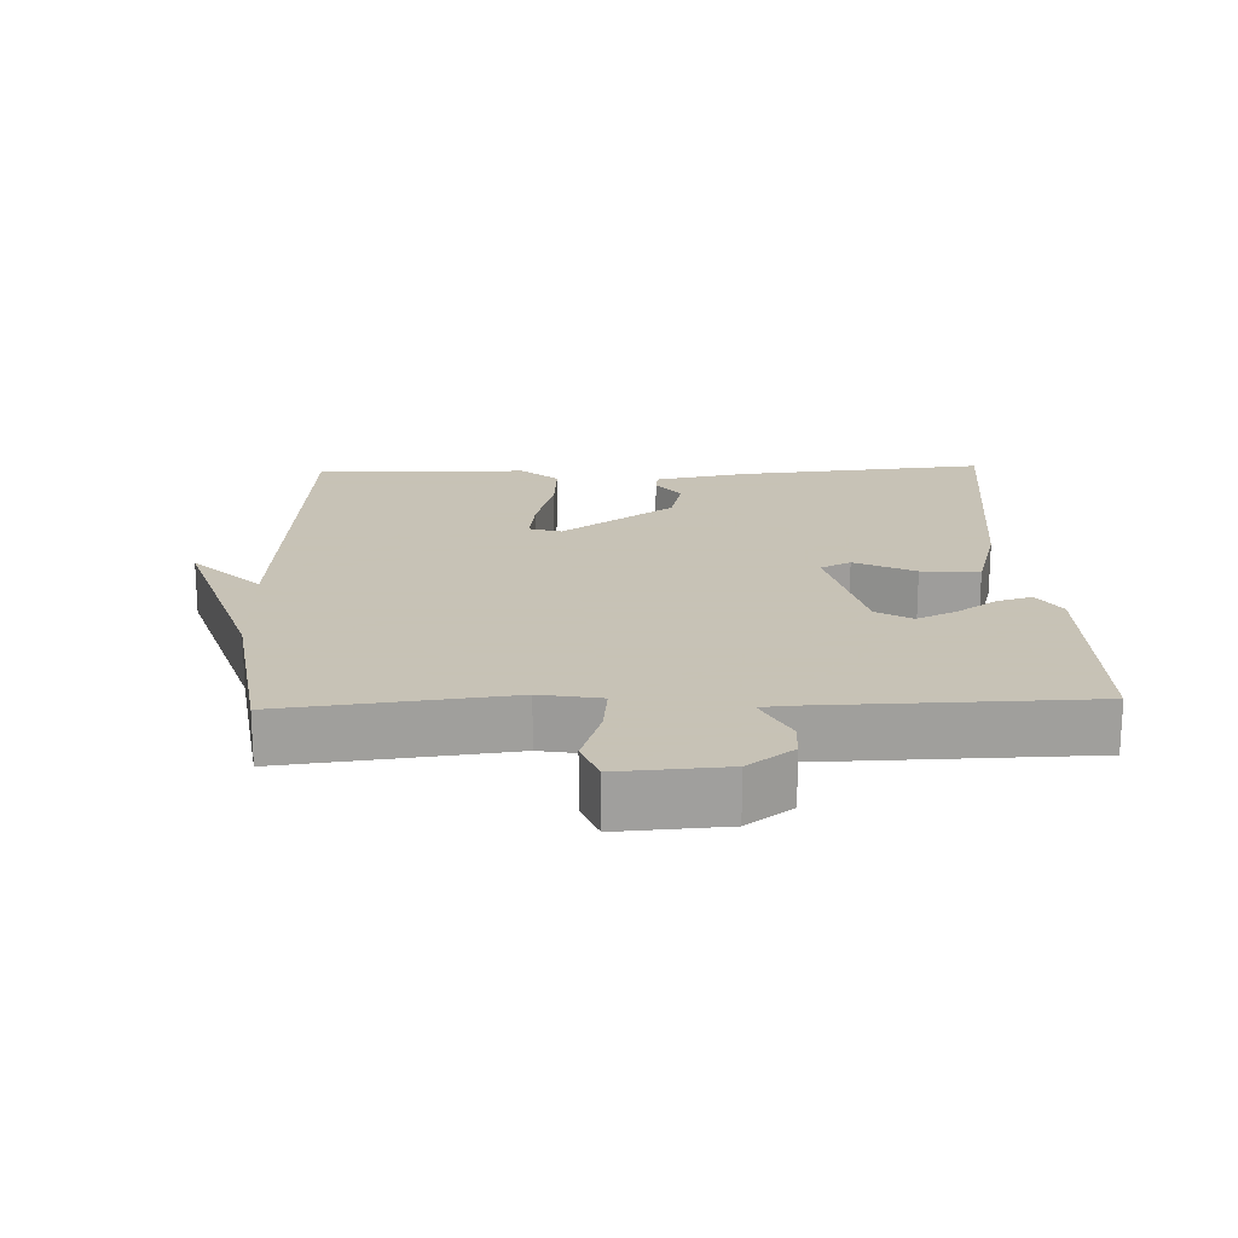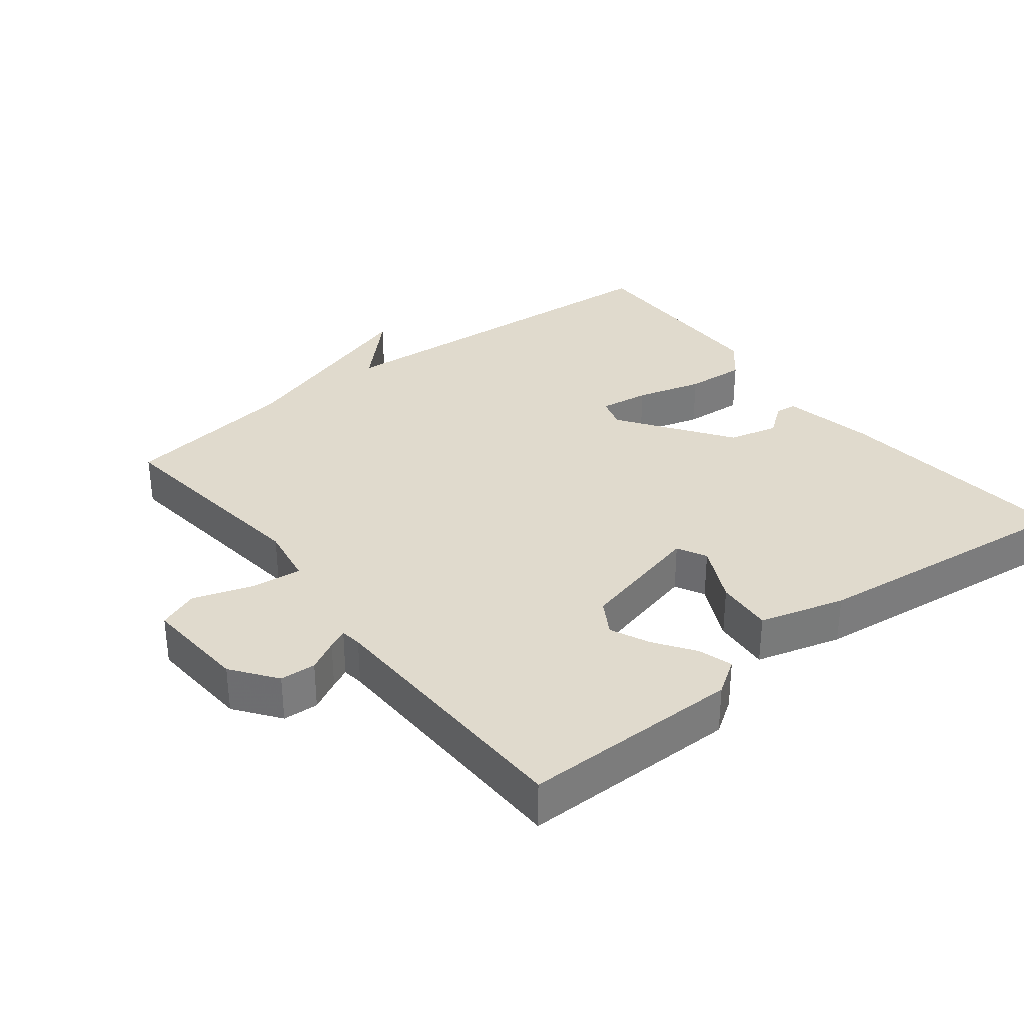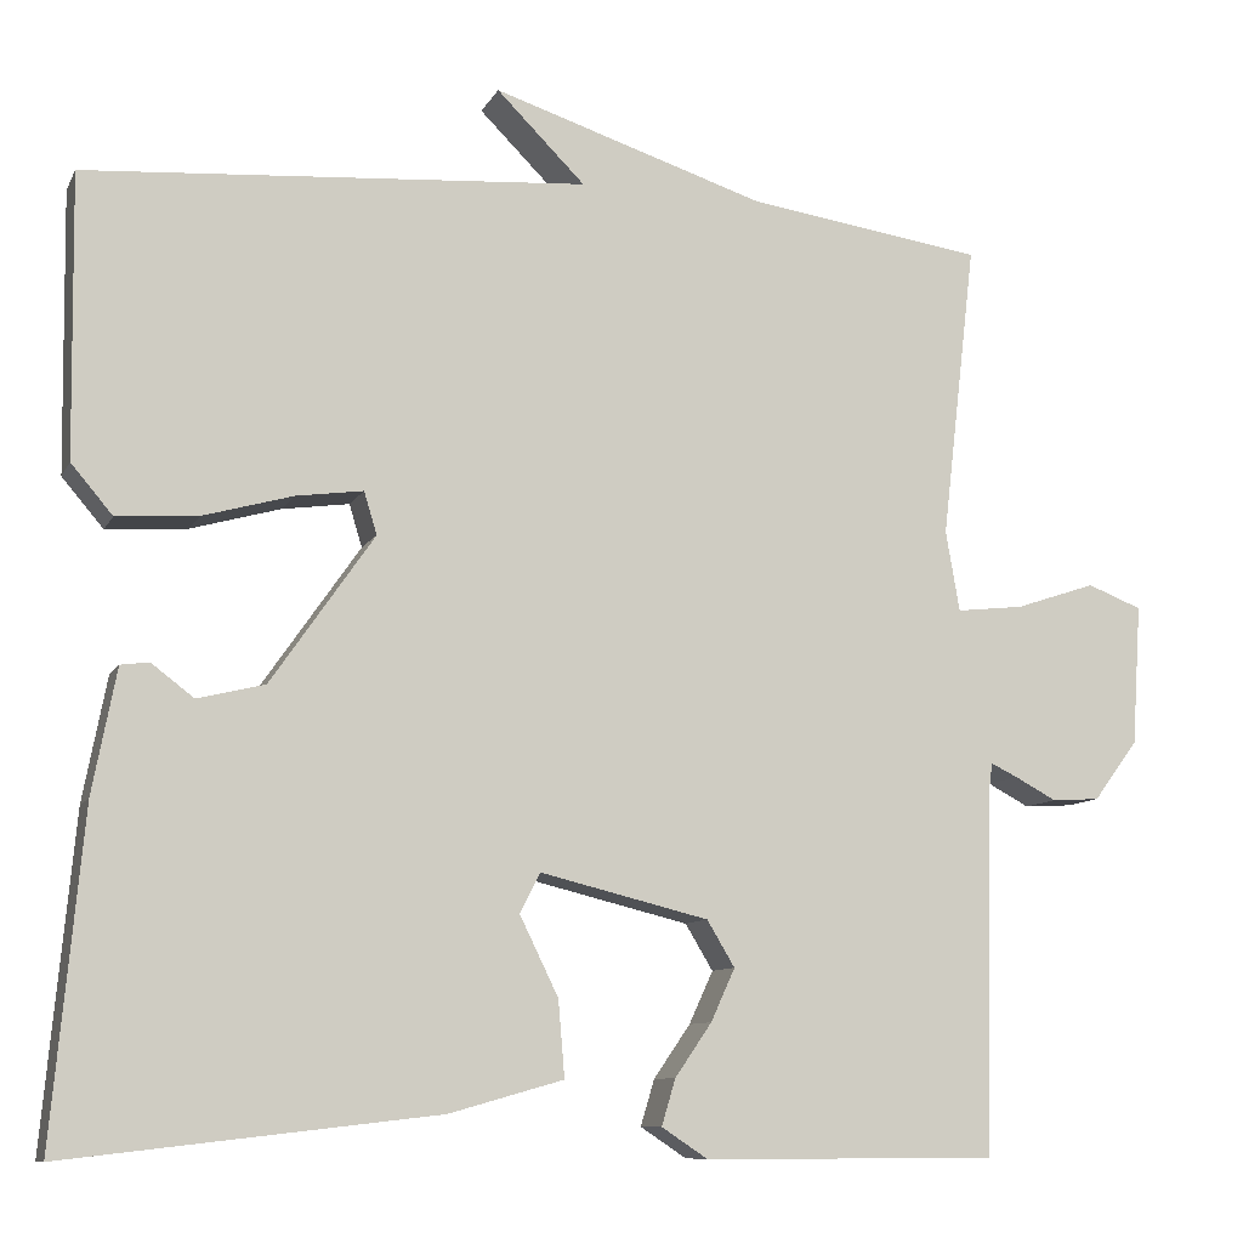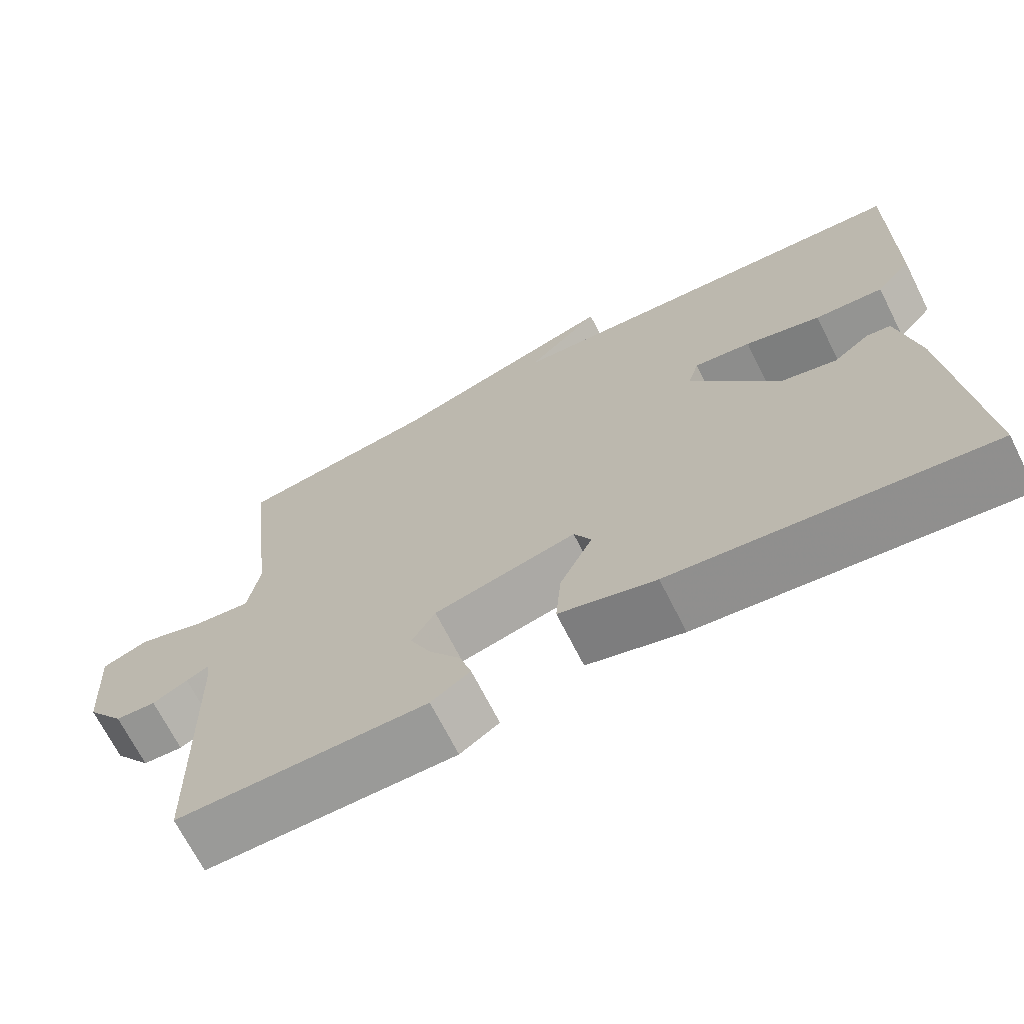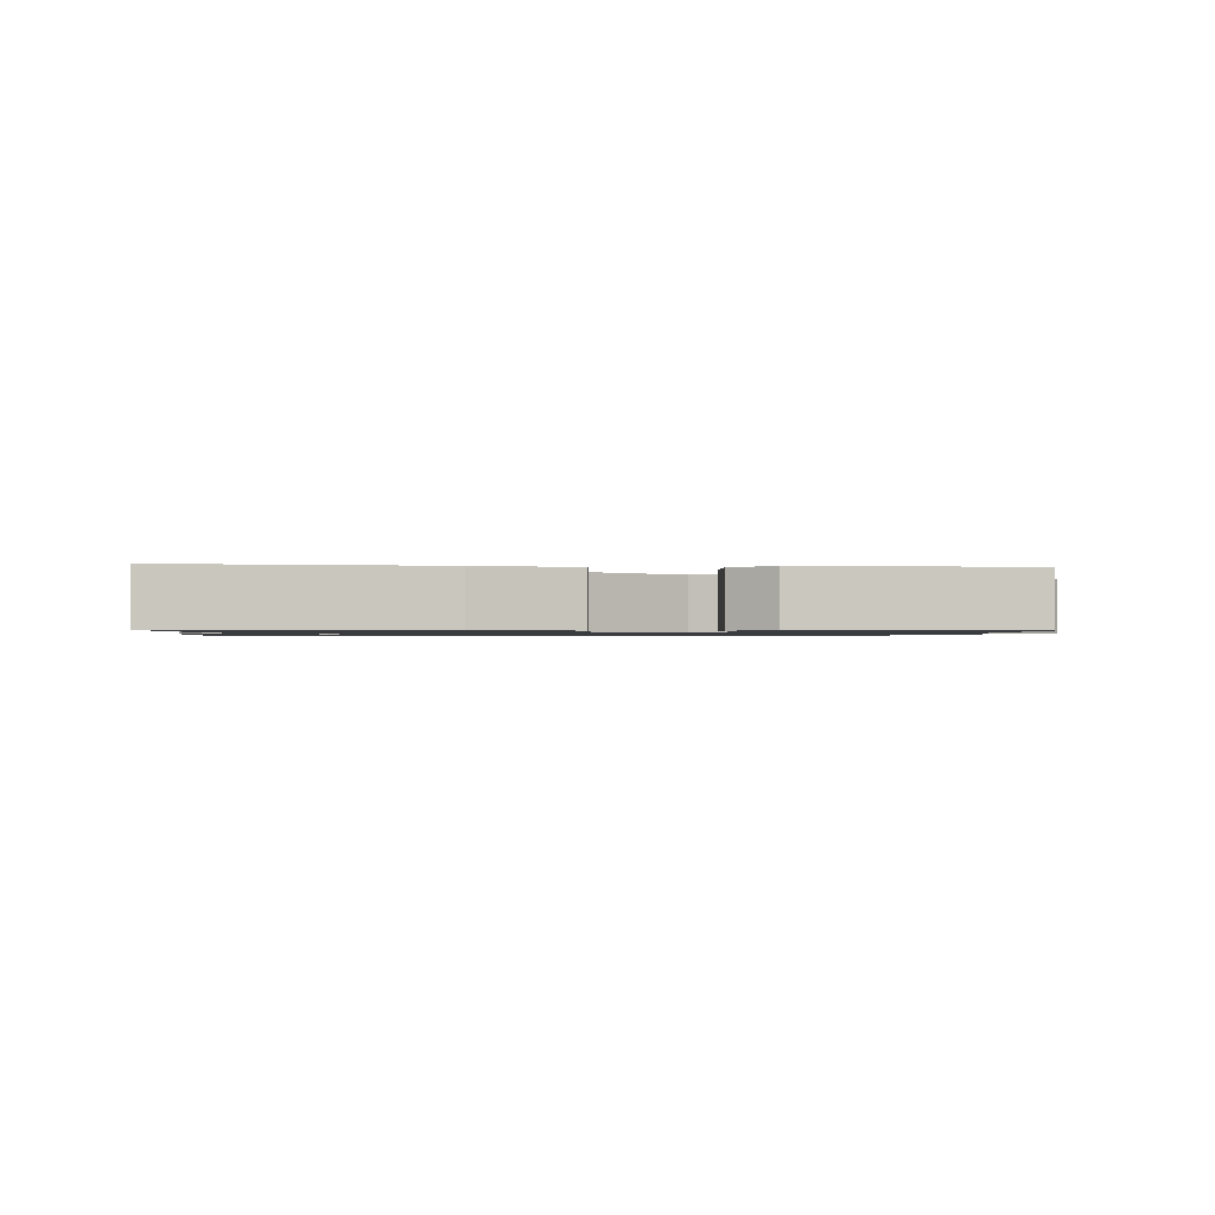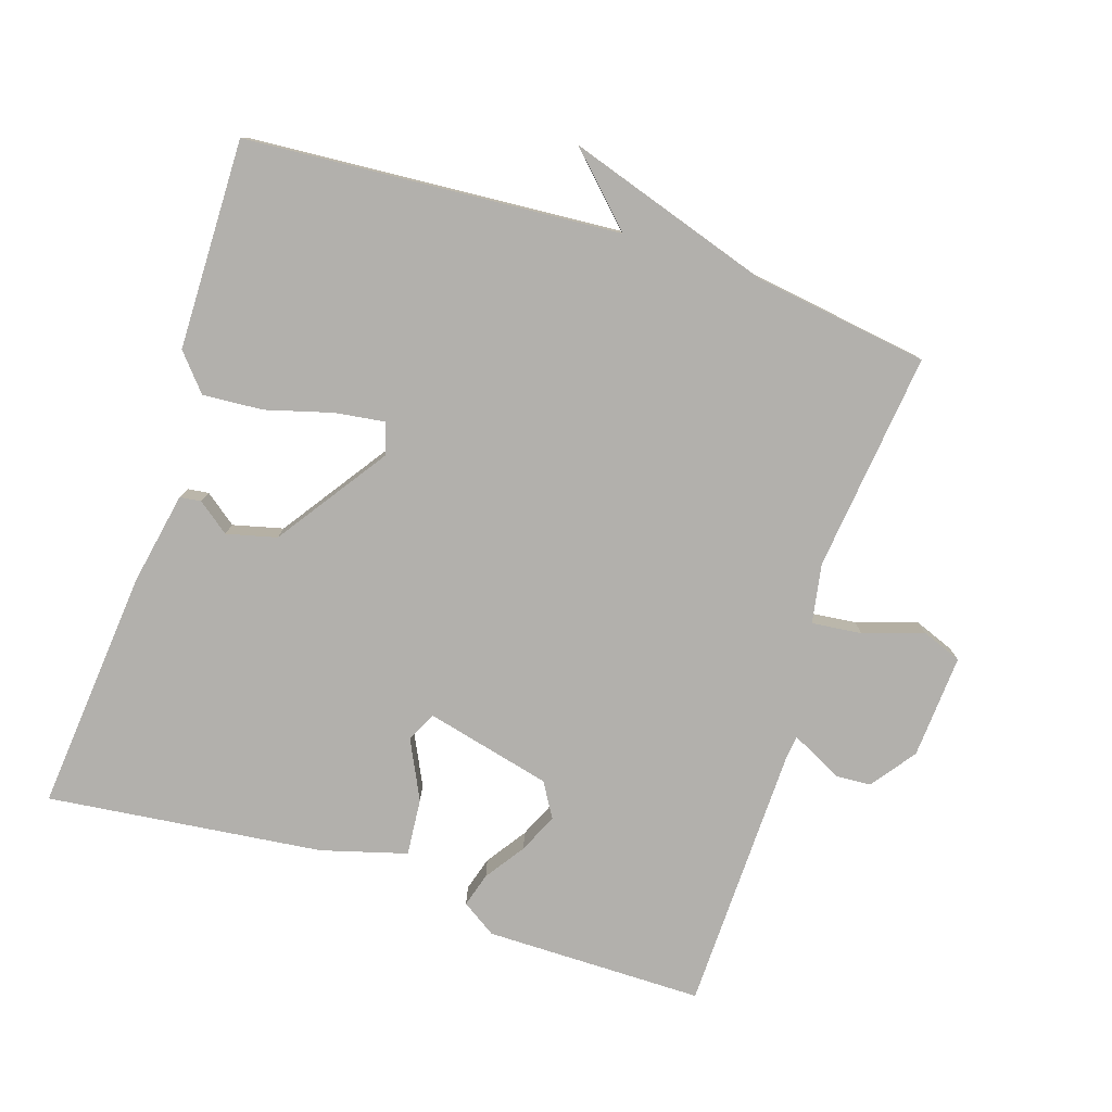
<metadata>
{"format":"obj","ext":"obj","renderer":"f3d","projection":"perspective","resolution":1024,"background":"white","views":[{"elev":19.1,"azim":88.0,"up":"+Y"},{"elev":33.0,"azim":141.9,"up":"+Y"},{"elev":-9.5,"azim":-17.7,"up":"+Z"},{"elev":-69.2,"azim":-153.2,"up":"+Z"},{"elev":-1.0,"azim":-95.8,"up":"+Y"},{"elev":-78.7,"azim":-17.9,"up":"+Y"}]}
</metadata>
<code>
v -0.5 0.07 0.5
v 0.044 0.07 0.538
v -0.052 0.07 0.634
v 0.244 0.07 0.538
v 0.5 0.07 0.5
v 0.463 0.07 0.18
v 0.478 0.07 0.093
v 0.551 0.07 0.101
v 0.638 0.07 0.13
v 0.697 0.07 0.107
v 0.687 0.07 -0.045
v 0.639 0.07 -0.11
v 0.587 0.07 -0.113
v 0.542 0.07 -0.089
v 0.513 0.07 -0.075
v 0.509 0.07 -0.106
v 0.5 0.07 -0.5
v 0.181 0.07 -0.5
v 0.131 0.07 -0.467
v 0.146 0.07 -0.417
v 0.186 0.07 -0.359
v 0.212 0.07 -0.302
v 0.182 0.07 -0.252
v -0.001 0.07 -0.207
v -0.023 0.07 -0.25
v 0.019 0.07 -0.336
v 0.026 0.07 -0.419
v -0.098 0.07 -0.454
v -0.5 0.07 -0.5
v -0.467 0.07 -0.145
v -0.441 0.07 -0.01
v -0.41 0.07 -0.006
v -0.364 0.07 -0.041
v -0.291 0.07 -0.023
v -0.179 0.07 0.138
v -0.193 0.07 0.184
v -0.266 0.07 0.174
v -0.363 0.07 0.147
v -0.451 0.07 0.141
v -0.496 0.07 0.194
v -0.5 0 0.5
v 0.044 0 0.538
v -0.052 0 0.634
v 0.244 0 0.538
v 0.5 0 0.5
v 0.463 0 0.18
v 0.478 0 0.093
v 0.551 0 0.101
v 0.638 0 0.13
v 0.697 0 0.107
v 0.687 0 -0.045
v 0.639 0 -0.11
v 0.587 0 -0.113
v 0.542 0 -0.089
v 0.513 0 -0.075
v 0.509 0 -0.106
v 0.5 0 -0.5
v 0.181 0 -0.5
v 0.131 0 -0.467
v 0.146 0 -0.417
v 0.186 0 -0.359
v 0.212 0 -0.302
v 0.182 0 -0.252
v -0.001 0 -0.207
v -0.023 0 -0.25
v 0.019 0 -0.336
v 0.026 0 -0.419
v -0.098 0 -0.454
v -0.5 0 -0.5
v -0.467 0 -0.145
v -0.441 0 -0.01
v -0.41 0 -0.006
v -0.364 0 -0.041
v -0.291 0 -0.023
v -0.179 0 0.138
v -0.193 0 0.184
v -0.266 0 0.174
v -0.363 0 0.147
v -0.451 0 0.141
v -0.496 0 0.194
f 40 1 2
f 39 40 2
f 38 39 2
f 37 38 2
f 36 37 2
f 35 36 2
f 31 32 33
f 30 31 33
f 29 30 33
f 28 29 33
f 27 28 33
f 26 27 33
f 25 26 33 34
f 24 25 34 35
f 19 20 21
f 18 19 21
f 17 18 21
f 16 17 21
f 15 16 21 22
f 12 13 14
f 11 12 14
f 10 11 14
f 9 10 14
f 8 9 14
f 7 8 14 15
f 4 5 6
f 2 3 4 6
f 2 6 7
f 35 2 7
f 24 35 7
f 23 24 7
f 7 15 22 23
f 42 41 80
f 42 80 79
f 42 79 78
f 42 78 77
f 42 77 76
f 42 76 75
f 73 72 71
f 73 71 70
f 73 70 69
f 73 69 68
f 73 68 67
f 73 67 66
f 74 73 66 65
f 75 74 65 64
f 61 60 59
f 61 59 58
f 61 58 57
f 61 57 56
f 62 61 56 55
f 54 53 52
f 54 52 51
f 54 51 50
f 54 50 49
f 54 49 48
f 55 54 48 47
f 46 45 44
f 46 44 43 42
f 47 46 42
f 47 42 75
f 47 75 64
f 47 64 63
f 63 62 55 47
f 1 41 42 2
f 2 42 43 3
f 3 43 44 4
f 4 44 45 5
f 5 45 46 6
f 6 46 47 7
f 7 47 48 8
f 8 48 49 9
f 9 49 50 10
f 10 50 51 11
f 11 51 52 12
f 12 52 53 13
f 13 53 54 14
f 14 54 55 15
f 15 55 56 16
f 16 56 57 17
f 17 57 58 18
f 18 58 59 19
f 19 59 60 20
f 20 60 61 21
f 21 61 62 22
f 22 62 63 23
f 23 63 64 24
f 24 64 65 25
f 25 65 66 26
f 26 66 67 27
f 27 67 68 28
f 28 68 69 29
f 29 69 70 30
f 30 70 71 31
f 31 71 72 32
f 32 72 73 33
f 33 73 74 34
f 34 74 75 35
f 35 75 76 36
f 36 76 77 37
f 37 77 78 38
f 38 78 79 39
f 39 79 80 40
f 40 80 41 1

</code>
